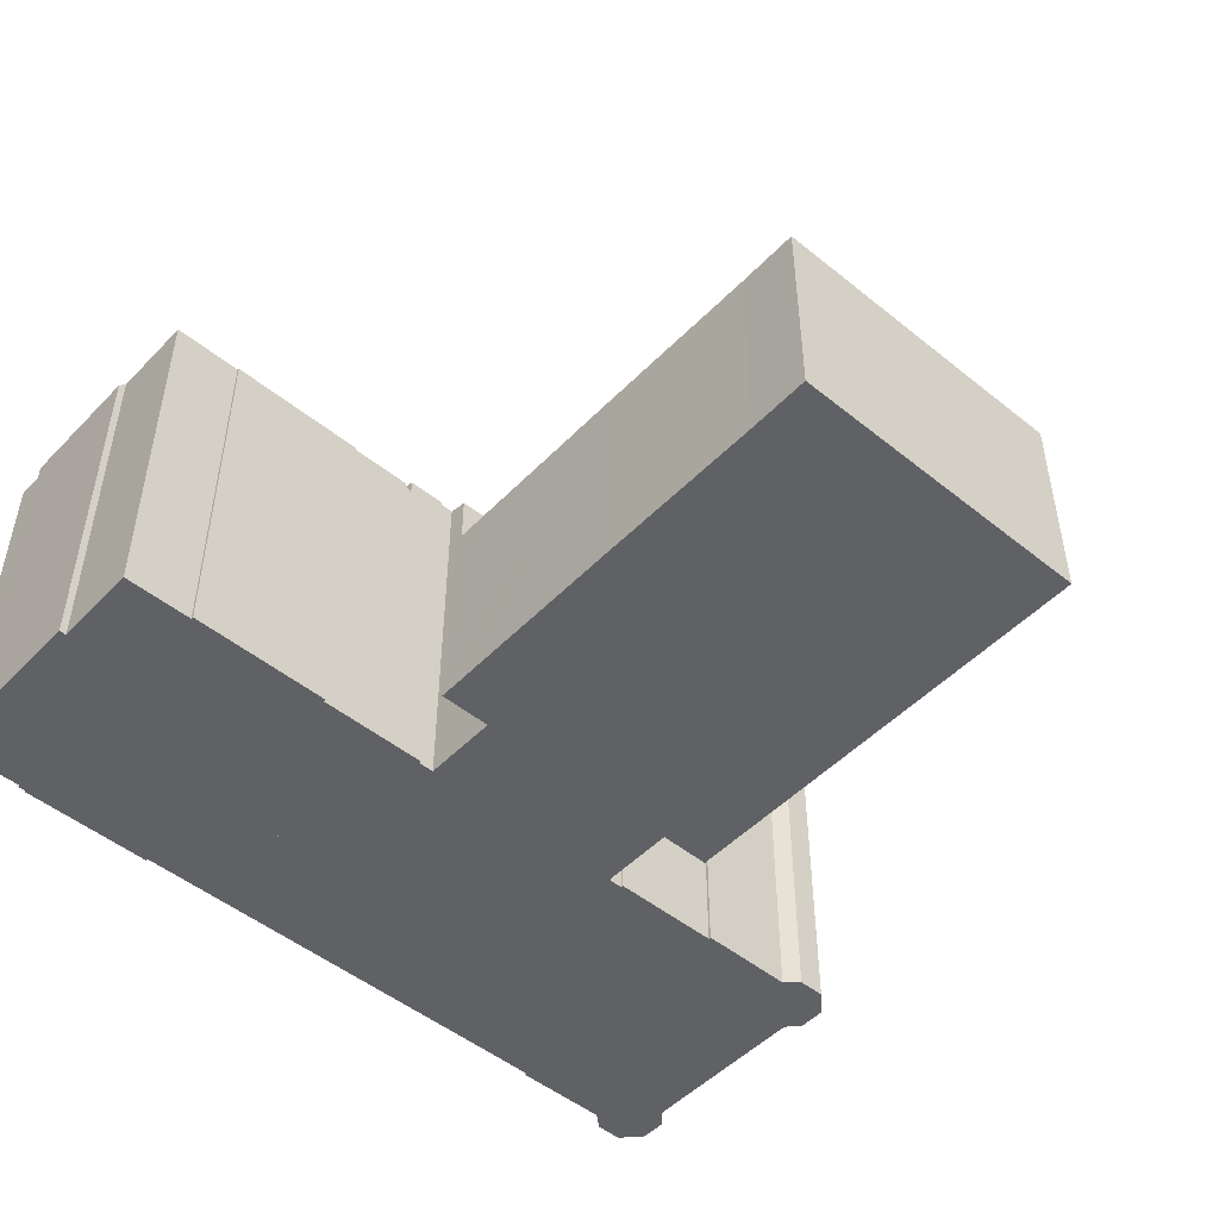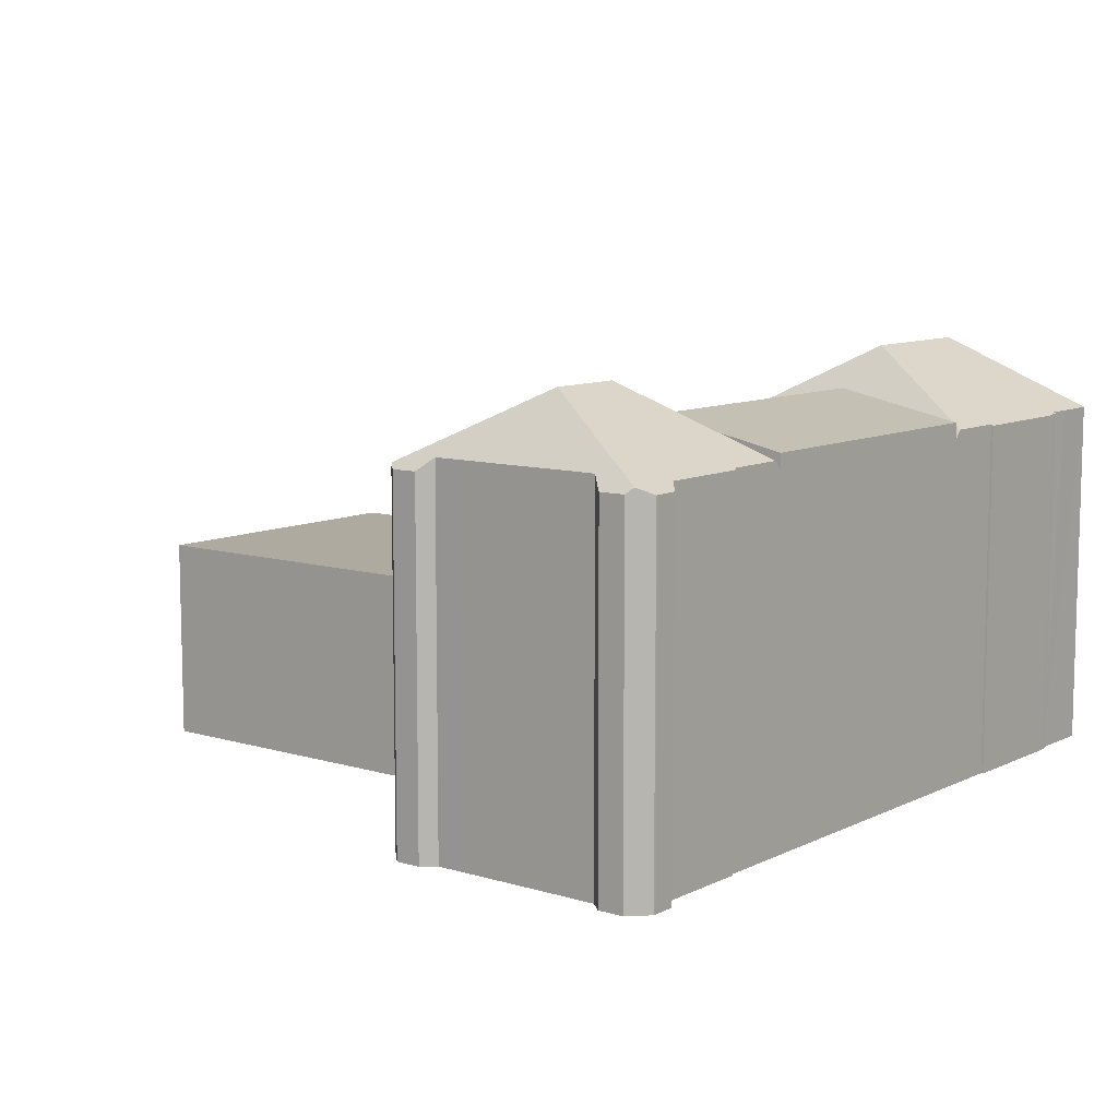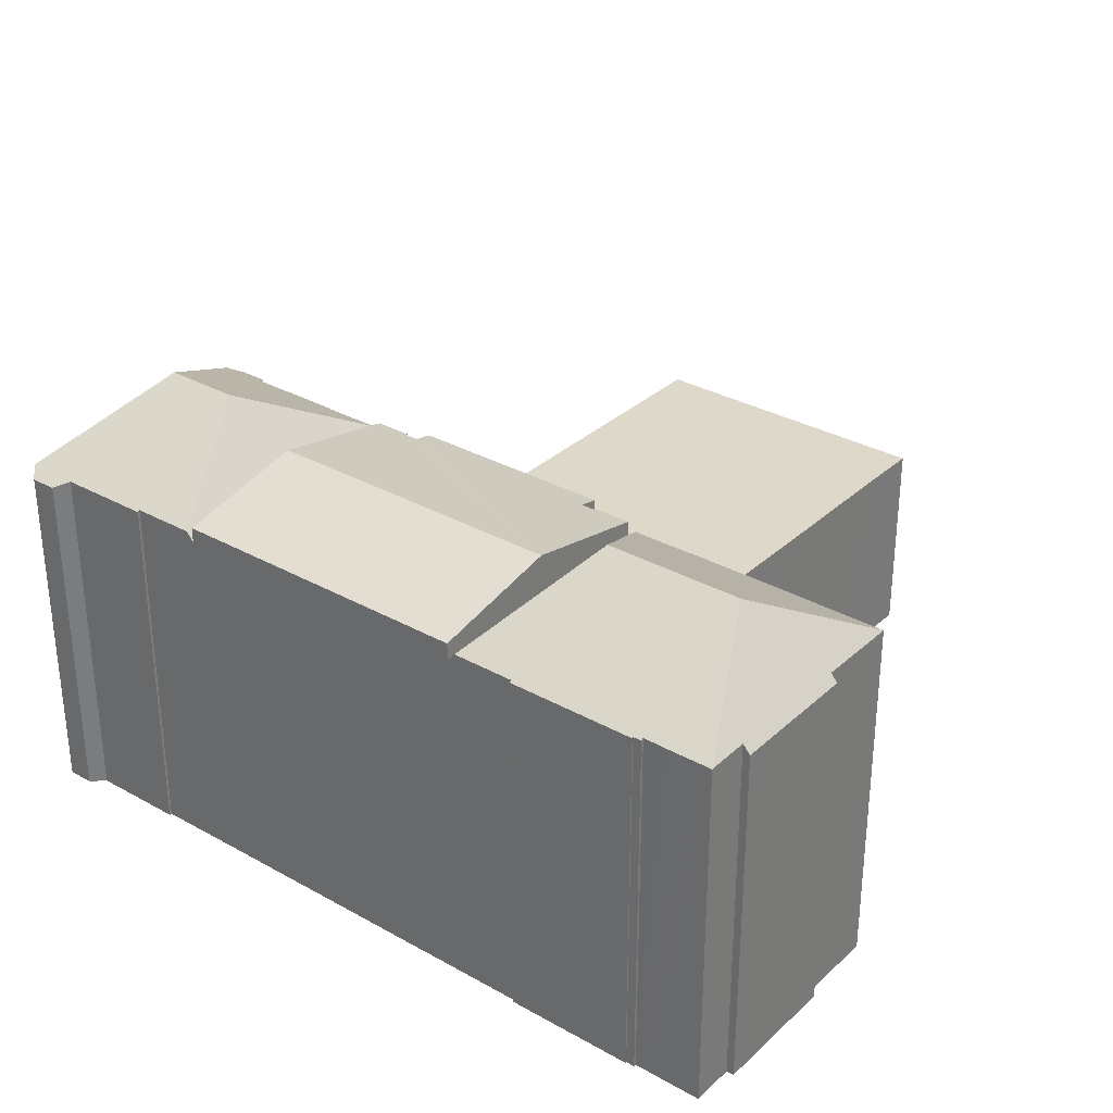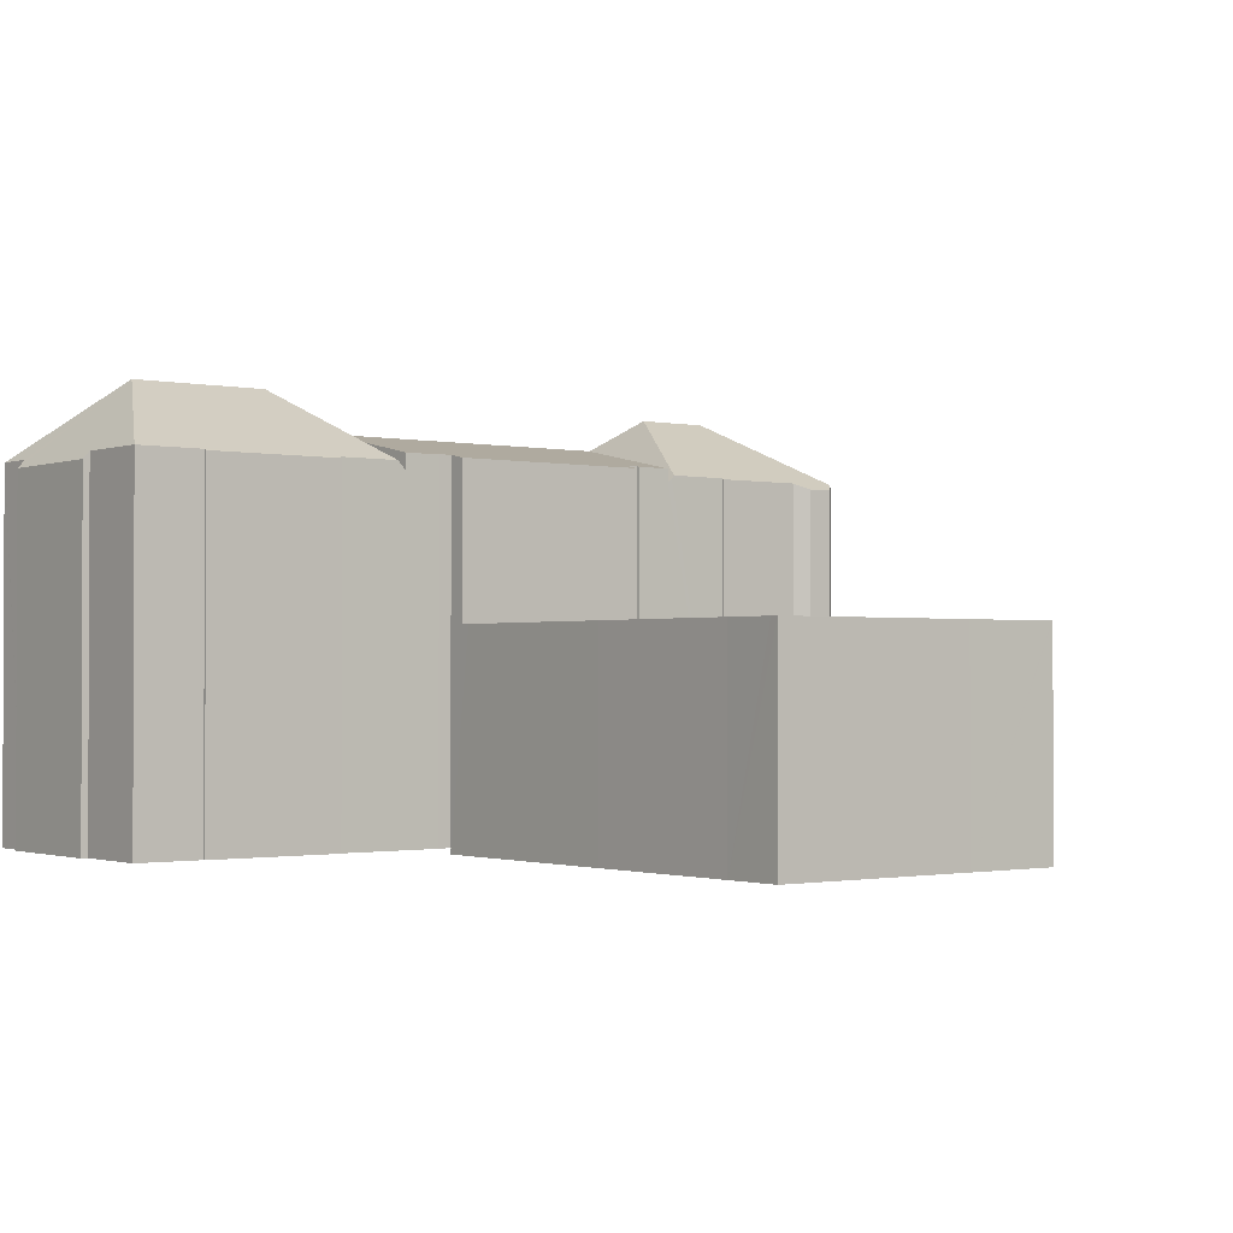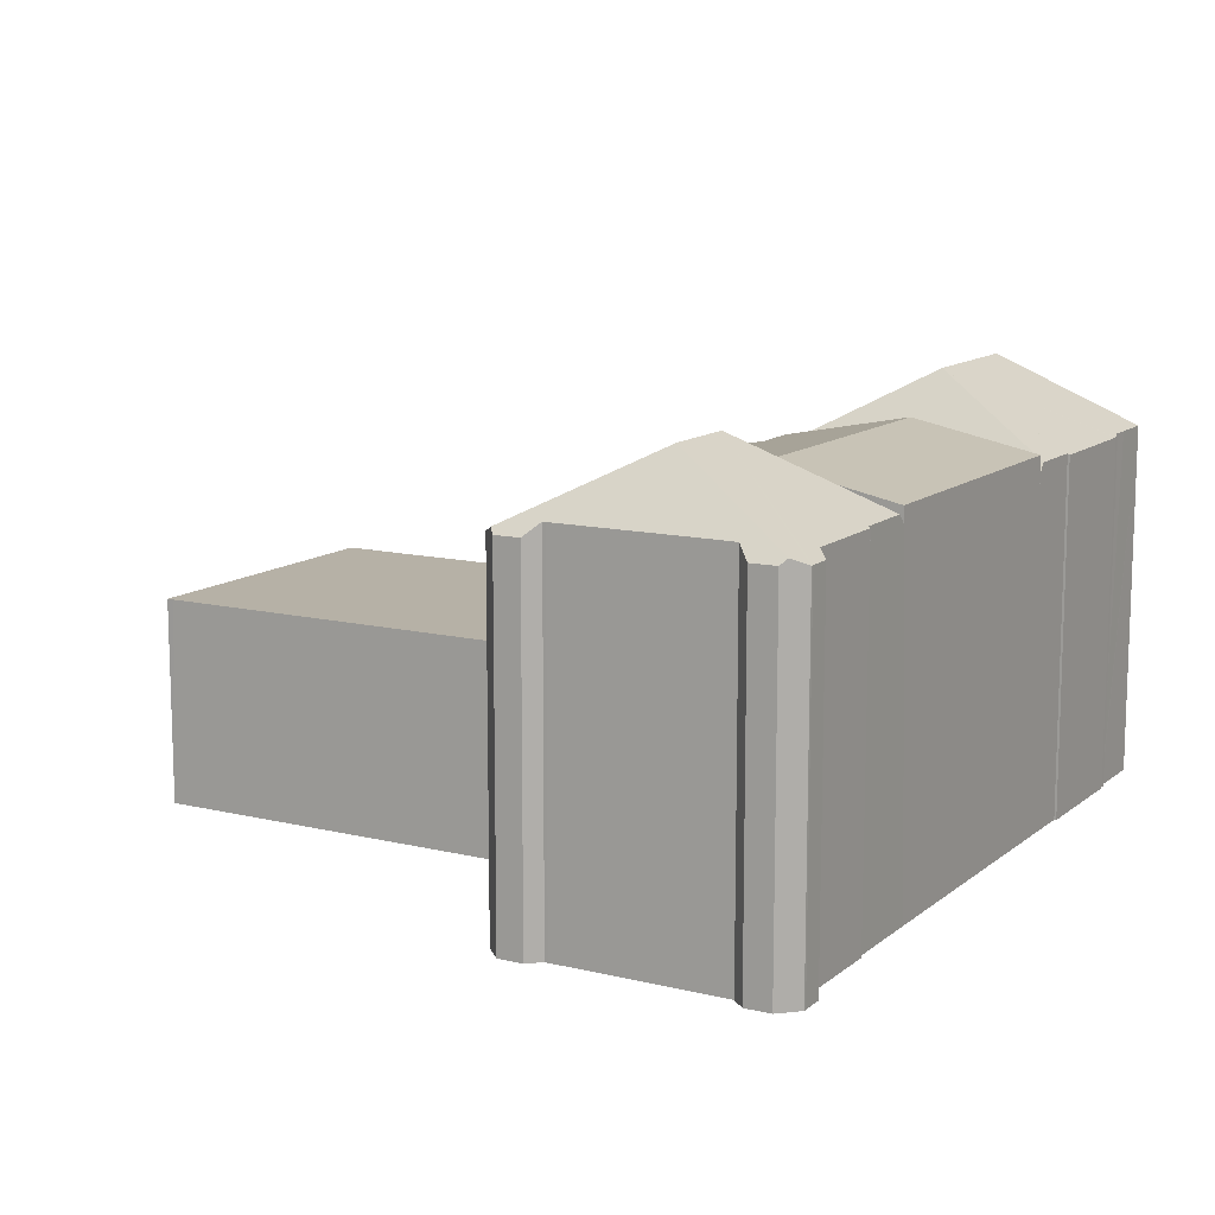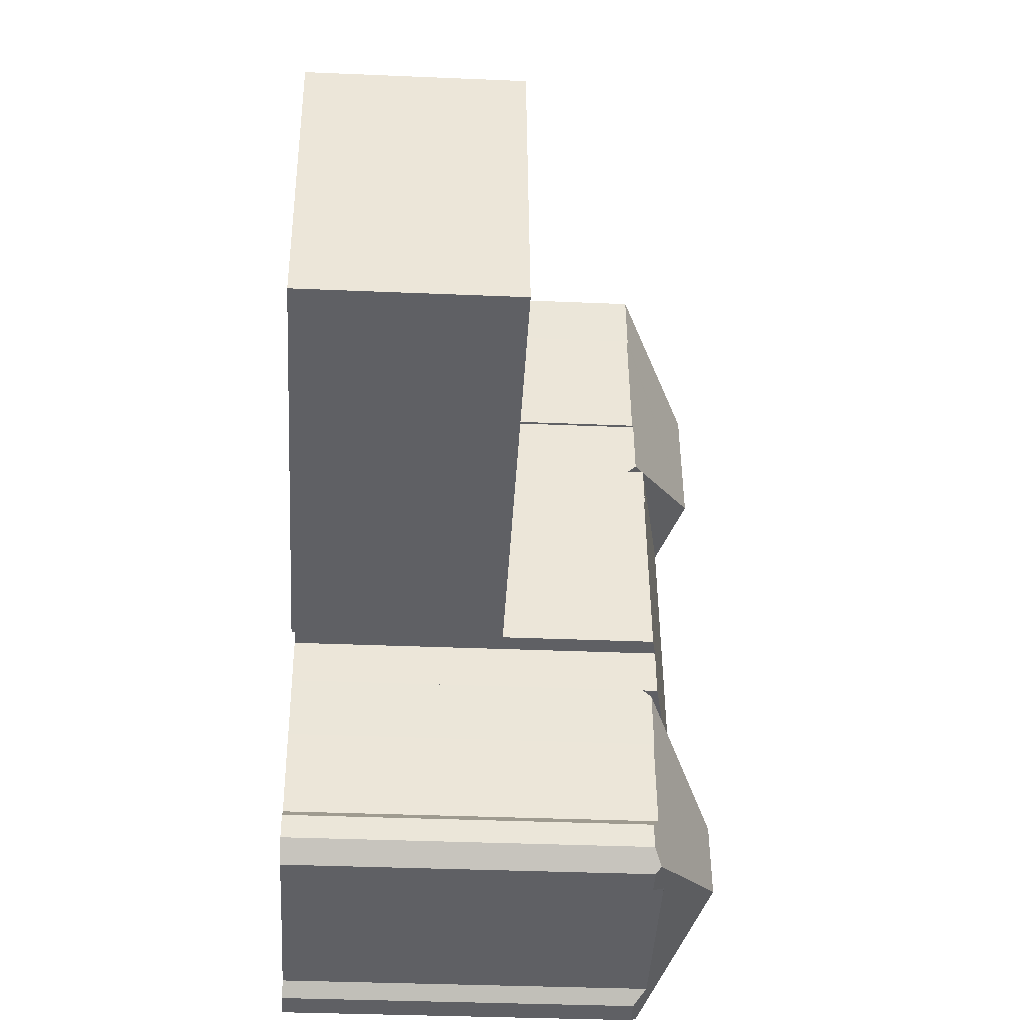
<metadata>
{"format":"obj","ext":"obj","renderer":"f3d","projection":"perspective","resolution":1024,"background":"white","views":[{"elev":-49.5,"azim":38.7,"up":"+Y"},{"elev":9.5,"azim":-151.1,"up":"+Y"},{"elev":31.6,"azim":-61.3,"up":"+Y"},{"elev":-1.3,"azim":42.5,"up":"+Y"},{"elev":12.1,"azim":-159.6,"up":"+Y"},{"elev":-34.4,"azim":86.7,"up":"+Z"}]}
</metadata>
<code>
v  10.6 28.39 -11.85
v  19.05 23.64 -10.62
v  19.73 23.64 -14.65
v  17.56 23.62 -1.559
v  17.52 23.62 -1.329
v  16.8 23.63 2.87
v  9.076 28.39 -2.767
v  17.71 23.54 -1.535
v  19.22 23.55 -10.6
v  11.4 23.04 -16.6
v  19.83 23.04 -15.19
v  2.947 23.04 -18.02
v  2.86 23.62 -17.5
v  2.172 23.62 -13.43
v  2.027 23.54 -13.45
v  0.612 23.54 -5.05
v  0.687 23.58 -5.04
v  0.76 23.67 -4.461
v  0.599 23.58 -4.487
v  0.727 23.67 -4.277
v  0.481 23.66 -2.909
v  0.028 23.68 0.005
v  0 23.67 1.449e-15
v  2.833 23.69 0.467
v  2.75 23.15 0.951
v  11.27 23.16 2.375
v  11.34 23.65 1.936
v  17.56 9.546e-17 -1.559
v  17.52 8.138e-17 -1.329
v  16.8 -1.757e-16 2.87
v  19.22 6.488e-16 -10.6
v  17.71 9.399e-17 -1.535
v  19.05 6.504e-16 -10.62
v  19.83 9.299e-16 -15.19
v  19.73 8.971e-16 -14.65
v  11.34 -1.185e-16 1.936
v  11.27 -1.454e-16 2.375
v  0.687 3.086e-16 -5.04
v  0.612 3.092e-16 -5.05
v  0.76 2.732e-16 -4.461
v  0.599 2.747e-16 -4.487
v  2.833 -2.86e-17 0.467
v  0 0 0
v  0.028 -3.062e-19 0.005
v  2.75 -5.823e-17 0.951
v  2.947 1.103e-15 -18.02
v  11.4 1.016e-15 -16.6
v  2.172 8.224e-16 -13.43
v  2.027 8.235e-16 -13.45
v  2.86 1.071e-15 -17.5
v  0.727 2.619e-16 -4.277
v  0.481 1.781e-16 -2.909
v  14.8 25.85 -36.79
v  22.87 24.13 -33
v  23.27 24.13 -35.37
v  22.71 24.16 -33.01
v  11.4 25.85 -16.6
v  22.55 24.16 -32.05
v  20.24 24.17 -18.61
v  21.47 23.93 -18.41
v  20.08 24.17 -17.63
v  19.83 24.14 -15.19
v  20.24 24.14 -17.6
v  23.73 23.93 -31.86
v  6.358 24.14 -38.2
v  6.141 24.14 -36.9
v  2.947 24.14 -18.02
v  20.24 1.14e-15 -18.61
v  21.47 1.127e-15 -18.41
v  22.71 2.021e-15 -33.01
v  22.87 2.02e-15 -33
v  20.24 1.078e-15 -17.6
v  20.08 1.079e-15 -17.63
v  23.73 1.951e-15 -31.86
v  22.55 1.963e-15 -32.05
v  23.27 2.166e-15 -35.37
v  6.358 2.339e-15 -38.2
v  14.8 2.253e-15 -36.79
v  6.141 2.259e-15 -36.9
v  21.47 13.34 -18.41
v  27.22 13.34 -31.27
v  23.73 13.34 -31.86
v  24.97 13.34 -17.83
v  24.97 1.092e-15 -17.83
v  27.22 1.915e-15 -31.27
v  26.32 13.62 -14.2
v  25.09 13.62 -17.81
v  24.55 13.62 -14.5
v  27.22 13.62 -31.27
v  24.97 13.62 -17.83
v  38.62 13.62 -12.13
v  27.38 13.62 -31.24
v  27.91 13.62 -34.48
v  52.79 13.62 -30.31
v  49.42 13.62 -10.36
v  52.81 13.62 -9.763
v  53.31 13.62 -9.673
v  55.58 13.62 -23.27
v  54.39 13.62 -30.05
v  56.66 13.62 -29.61
v  56.17 13.62 -29.75
v  56.66 13.62 -29.66
v  25.09 1.09e-15 -17.81
v  24.55 8.876e-16 -14.5
v  26.32 8.696e-16 -14.2
v  38.62 7.426e-16 -12.13
v  49.42 6.344e-16 -10.36
v  53.31 5.923e-16 -9.673
v  52.81 5.978e-16 -9.763
v  55.58 1.425e-15 -23.27
v  56.66 1.813e-15 -29.61
v  56.66 1.816e-15 -29.66
v  27.91 2.111e-15 -34.48
v  52.79 1.856e-15 -30.31
v  56.17 1.822e-15 -29.75
v  54.39 1.84e-15 -30.05
v  27.38 1.913e-15 -31.24
v  23.33 23.5 -35.68
v  14.8 23.18 -36.79
v  23.27 23.18 -35.37
v  23.36 23.71 -35.88
v  15.6 28.18 -41.53
v  6.358 23.18 -38.2
v  6.445 23.73 -38.73
v  24.06 23.71 -39.94
v  16.45 28.18 -46.58
v  24.2 23.63 -39.92
v  25.21 23.64 -46.01
v  25.74 23.66 -49.42
v  26.14 23.22 -46.73
v  26.44 23.22 -48.43
v  8.613 23.67 -52.3
v  9.029 23.3 -52.59
v  11.47 24.11 -51.38
v  10.73 23.29 -52.31
v  12.92 24.12 -51.13
v  20.61 24.12 -49.84
v  20.93 24.12 -49.79
v  22.31 24.12 -49.56
v  22.8 24.12 -49.47
v  22.59 24.12 -49.51
v  23.77 23.32 -50.09
v  25.46 23.31 -49.81
v  7.122 23.73 -42.8
v  7.997 23.65 -48.91
v  7.607 23.23 -51.45
v  7.639 23.23 -51.61
v  7.68 23.44 -49.41
v  7.366 23.24 -49.91
v  6.976 23.65 -42.83
v  24.06 2.446e-15 -39.94
v  24.2 2.444e-15 -39.92
v  7.122 2.621e-15 -42.8
v  6.976 2.623e-15 -42.83
v  23.36 2.197e-15 -35.88
v  23.33 2.185e-15 -35.68
v  25.21 2.817e-15 -46.01
v  26.14 2.862e-15 -46.73
v  26.44 2.966e-15 -48.43
v  25.46 3.05e-15 -49.81
v  25.74 3.026e-15 -49.42
v  11.47 3.146e-15 -51.38
v  10.73 3.203e-15 -52.31
v  23.77 3.067e-15 -50.09
v  22.8 3.029e-15 -49.47
v  22.59 24.12 -49.51
v  22.59 3.032e-15 -49.51
v  20.93 3.049e-15 -49.79
v  22.31 3.034e-15 -49.56
v  20.61 3.052e-15 -49.84
v  12.92 3.131e-15 -51.13
v  9.029 3.22e-15 -52.59
v  7.639 3.16e-15 -51.61
v  8.613 3.202e-15 -52.3
v  7.607 3.15e-15 -51.45
v  7.366 3.056e-15 -49.91
v  7.997 2.995e-15 -48.91
v  6.445 2.372e-15 -38.73
v  7.68 3.026e-15 -49.41
g defaultobject
f 1 2 3
f 2 1 4
f 4 1 5
f 5 1 6
f 6 1 7
f 2 8 9
f 8 2 4
f 10 3 11
f 3 10 1
f 1 10 12
f 1 12 13
f 13 14 1
f 15 1 14
f 16 1 15
f 17 1 16
f 7 1 17
f 18 7 17
f 19 18 17
f 20 7 18
f 21 7 20
f 22 7 21
f 23 22 21
f 24 7 22
f 7 24 25
f 7 25 26
f 7 26 27
f 6 7 27
f 5 28 4
f 28 5 6
f 28 6 29
f 29 6 30
f 8 31 9
f 31 8 32
f 33 3 2
f 3 33 11
f 11 33 34
f 34 33 35
f 26 36 27
f 36 26 37
f 28 8 4
f 8 28 32
f 16 38 17
f 38 16 39
f 19 40 18
f 40 19 41
f 22 42 24
f 42 22 23
f 42 23 43
f 42 43 44
f 25 37 26
f 37 25 45
f 36 6 27
f 6 36 30
f 9 33 2
f 33 9 31
f 34 10 11
f 10 34 12
f 12 34 46
f 46 34 47
f 48 15 14
f 15 48 49
f 12 14 13
f 14 12 48
f 48 12 46
f 48 46 50
f 49 16 15
f 16 49 39
f 17 41 19
f 41 17 38
f 40 20 18
f 20 40 21
f 21 40 23
f 23 40 51
f 23 51 43
f 43 51 52
f 42 25 24
f 25 42 45
f 45 36 37
f 36 29 30
f 29 36 45
f 29 45 42
f 29 42 43
f 29 43 52
f 29 52 28
f 28 31 32
f 31 28 52
f 31 52 51
f 31 51 40
f 31 40 41
f 31 41 38
f 31 38 39
f 31 39 33
f 33 39 49
f 33 49 48
f 48 35 33
f 35 48 50
f 35 50 34
f 34 50 47
f 47 50 46
f 53 54 55
f 54 53 56
f 56 53 57
f 56 57 58
f 58 57 59
f 58 59 60
f 59 57 61
f 61 57 62
f 62 63 61
f 60 64 58
f 65 57 53
f 57 65 66
f 57 66 67
f 46 57 67
f 57 46 62
f 62 46 34
f 34 46 47
f 68 60 59
f 60 68 69
f 70 54 56
f 54 70 71
f 34 63 62
f 63 34 72
f 61 68 59
f 68 61 73
f 69 64 60
f 64 69 74
f 75 56 58
f 56 75 70
f 71 55 54
f 55 71 76
f 63 73 61
f 73 63 72
f 64 75 58
f 75 64 74
f 76 53 55
f 53 76 65
f 65 76 77
f 77 76 78
f 66 46 67
f 46 66 65
f 46 65 79
f 79 65 77
f 69 75 74
f 34 73 72
f 71 78 76
f 78 71 77
f 77 71 79
f 79 71 70
f 79 70 46
f 46 70 75
f 46 75 68
f 68 75 69
f 46 68 73
f 46 73 34
f 46 34 47
f 80 81 82
f 81 80 83
f 69 83 80
f 83 69 84
f 84 81 83
f 81 84 85
f 85 82 81
f 82 85 74
f 74 80 82
f 80 74 69
f 74 84 69
f 84 74 85
f 86 87 88
f 87 89 90
f 89 87 86
f 89 86 91
f 89 91 92
f 92 91 93
f 93 91 94
f 94 91 95
f 94 95 96
f 94 96 97
f 94 97 98
f 94 98 99
f 99 98 100
f 99 100 101
f 101 100 102
f 84 87 90
f 87 84 103
f 104 86 88
f 86 104 91
f 91 104 105
f 91 105 106
f 91 106 95
f 95 106 107
f 95 107 96
f 96 107 97
f 97 107 108
f 108 107 109
f 108 98 97
f 98 108 110
f 98 110 100
f 100 110 102
f 102 110 111
f 102 111 112
f 112 101 102
f 101 112 99
f 99 112 94
f 94 112 93
f 93 112 113
f 113 112 114
f 114 112 115
f 114 115 116
f 117 89 92
f 89 117 85
f 113 92 93
f 92 113 117
f 85 90 89
f 90 85 84
f 103 88 87
f 88 103 104
f 85 103 84
f 103 105 104
f 105 103 106
f 106 103 85
f 106 85 117
f 106 117 113
f 106 113 114
f 106 114 107
f 107 114 109
f 109 114 108
f 108 114 110
f 110 114 111
f 111 114 116
f 111 116 115
f 111 115 112
f 118 119 120
f 119 118 121
f 119 121 122
f 119 122 123
f 123 122 124
f 125 122 121
f 122 125 126
f 126 125 127
f 126 127 128
f 126 128 129
f 129 128 130
f 129 130 131
f 132 126 133
f 134 133 126
f 135 133 134
f 136 134 126
f 137 136 126
f 138 137 126
f 139 138 126
f 140 139 126
f 129 140 126
f 141 139 140
f 142 140 129
f 143 142 129
f 122 144 124
f 144 122 145
f 145 122 146
f 146 122 147
f 147 122 132
f 132 122 126
f 148 146 149
f 146 148 145
f 145 150 144
f 77 119 123
f 119 77 120
f 120 77 76
f 76 77 78
f 151 127 125
f 127 151 152
f 150 153 144
f 153 150 154
f 118 125 121
f 125 118 151
f 151 118 120
f 151 120 76
f 151 76 155
f 155 76 156
f 127 157 128
f 157 127 152
f 158 131 130
f 131 158 159
f 157 130 128
f 130 157 158
f 131 143 129
f 143 131 160
f 160 131 159
f 160 159 161
f 162 135 134
f 135 162 163
f 143 164 142
f 164 143 160
f 165 166 140
f 166 165 167
f 166 138 139
f 138 166 167
f 138 167 168
f 168 167 169
f 168 137 138
f 137 168 136
f 136 168 134
f 134 168 170
f 134 170 171
f 134 171 162
f 135 172 133
f 172 135 163
f 142 165 140
f 165 142 164
f 133 147 132
f 147 133 172
f 147 172 173
f 173 172 174
f 173 146 147
f 146 173 175
f 146 176 149
f 176 146 175
f 145 154 150
f 154 145 177
f 144 123 124
f 123 144 77
f 77 144 178
f 178 144 153
f 148 177 145
f 177 148 149
f 177 149 176
f 177 176 179
f 177 153 154
f 175 179 176
f 179 175 173
f 179 173 174
f 179 174 177
f 178 78 77
f 78 178 153
f 78 153 177
f 78 177 174
f 78 174 172
f 78 172 163
f 78 163 162
f 78 162 171
f 78 171 170
f 78 170 76
f 76 170 168
f 76 168 169
f 76 169 167
f 76 167 165
f 76 165 164
f 76 164 160
f 76 160 156
f 156 160 155
f 155 160 151
f 151 160 152
f 152 160 161
f 152 161 157
f 157 161 158
f 158 161 159

</code>
